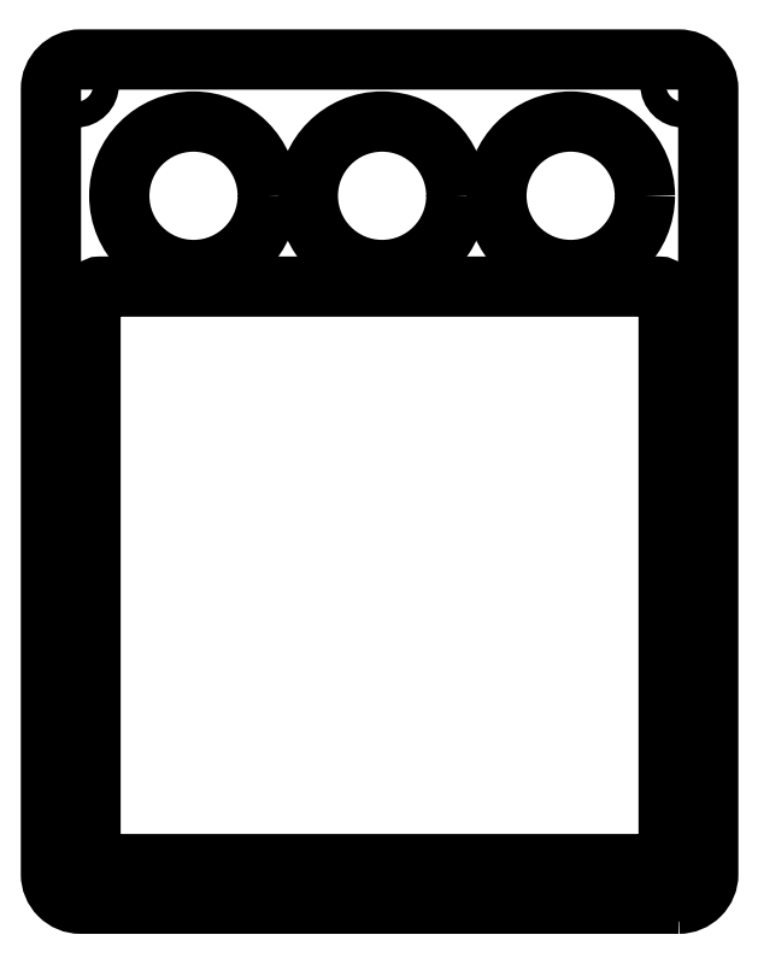
<metadata>
{"format":"dxf","ext":"dxf","renderer":"ezdxf+matplotlib","layout":"modelspace","background":"white","min_lineweight":24,"dpi":150}
</metadata>
<code>
0
SECTION
2
ENTITIES
0
LWPOLYLINE
8
0
90
8
70
1
43
0
10
151.5
20
-62.5
42
0.4142
10
152.5
20
-61.5
10
152.5
20
-5.152
42
0.4142
10
151.5
20
-4.152
10
95.11
20
-4.152
42
0.4142
10
94.11
20
-5.152
10
94.11
20
-61.5
42
0.4142
10
95.11
20
-62.5
0
LWPOLYLINE
8
0
90
8
70
1
43
0
10
153.5
20
-66.5
10
93.11
20
-66.5
42
-0.4142
10
90.11
20
-63.5
10
90.11
20
15.79
42
-0.4142
10
93.11
20
18.79
10
153.5
20
18.79
42
-0.4142
10
156.5
20
15.79
10
156.5
20
-63.5
42
-0.4142
0
CIRCLE
8
0
10
154
20
16.26
30
0
40
1.3
210
0
220
0
230
1
0
CIRCLE
8
0
10
92.63
20
16.26
30
0
40
1.3
210
0
220
0
230
1
0
CIRCLE
8
0
10
154
20
-63.97
30
0
40
1.3
210
0
220
0
230
1
0
CIRCLE
8
0
10
92.63
20
-63.97
30
0
40
1.3
210
0
220
0
230
1
0
CIRCLE
8
0
10
104.5
20
5.023
30
0
40
7.5
210
0
220
0
230
1
0
CIRCLE
8
0
10
123.6
20
5.023
30
0
40
7.5
210
0
220
0
230
1
0
CIRCLE
8
0
10
142.6
20
5.023
30
0
40
7.5
210
0
220
0
230
1
0
ENDSEC
0
EOF

</code>
